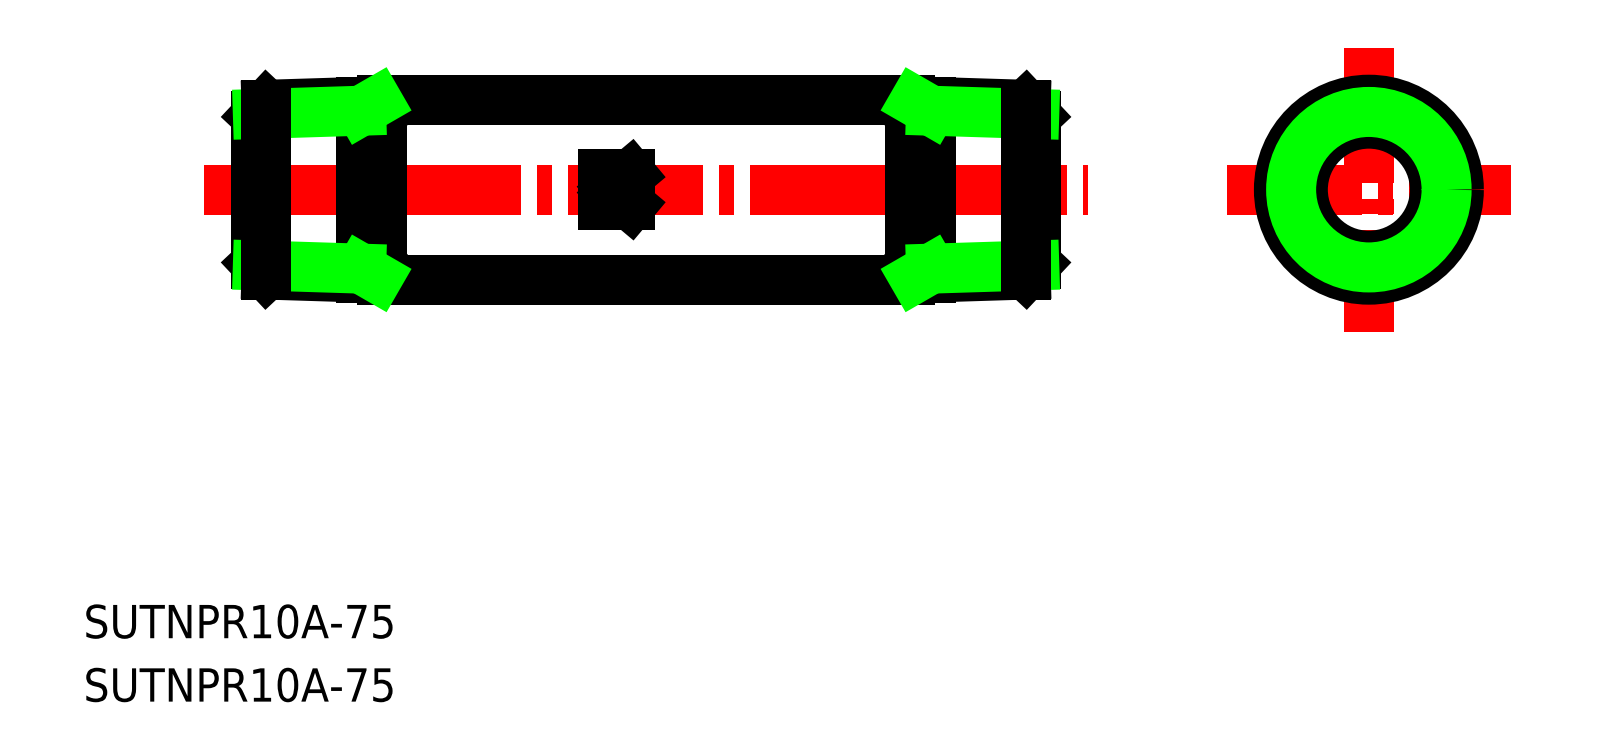
<metadata>
{"format":"dxf","ext":"dxf","renderer":"ezdxf+matplotlib","layout":"modelspace","background":"white","min_lineweight":24,"dpi":150}
</metadata>
<code>
0
SECTION
2
ENTITIES
0
TEXT
8
0
10
46.73
20
157
30
0
40
3.2
1
SUTNPR10A-75
0
TEXT
8
0
10
46.73
20
150.9
30
0
40
3.2
1
SUTNPR10A-75
0
LINE
8
CENTER
10
58.32
20
200.1
30
0
11
143.3
21
200.1
31
0
0
LINE
8
0
10
96.71
20
201.6
30
0
11
99.32
21
201.6
31
0
0
LINE
8
0
10
96.71
20
198.6
30
0
11
99.32
21
198.6
31
0
0
LINE
8
0
10
96.71
20
201.6
30
0
11
96.71
21
198.6
31
0
0
LINE
8
0
10
99.32
20
198.6
30
0
11
97.53
21
200.1
31
0
0
LINE
8
0
10
99.32
20
201.6
30
0
11
97.53
21
200.1
31
0
0
LINE
8
0
10
63.32
20
207.2
30
0
11
63.32
21
193
31
0
0
LINE
8
0
10
75.42
20
208.8
30
0
11
126.2
21
208.8
31
0
0
LINE
8
0
10
75.42
20
191.5
30
0
11
126.2
21
191.5
31
0
0
LINE
8
0
10
73.42
20
208.6
30
0
11
73.42
21
191.7
31
0
0
LINE
8
0
10
75.42
20
208.8
30
0
11
75.42
21
191.5
31
0
0
LINE
8
0
10
75.42
20
208.6
30
0
11
64.32
21
208.3
31
0
0
LINE
8
0
10
64.32
20
208.3
30
0
11
63.32
21
207.2
31
0
0
LINE
8
0
10
73.42
20
207.7
30
0
11
63.49
21
207.4
31
0
0
LINE
8
0
10
75.42
20
191.6
30
0
11
64.32
21
191.9
31
0
0
LINE
8
0
10
64.32
20
191.9
30
0
11
63.32
21
193
31
0
0
LINE
8
0
10
73.42
20
192.5
30
0
11
63.49
21
192.8
31
0
0
LINE
8
0
10
64.32
20
191.9
30
0
11
64.32
21
208.3
31
0
0
LINE
8
0
10
138.3
20
207.2
30
0
11
138.3
21
193
31
0
0
LINE
8
0
10
128.2
20
208.6
30
0
11
128.2
21
191.7
31
0
0
LINE
8
0
10
126.2
20
208.8
30
0
11
126.2
21
191.5
31
0
0
LINE
8
0
10
126.2
20
208.6
30
0
11
137.3
21
208.3
31
0
0
LINE
8
0
10
137.3
20
208.3
30
0
11
138.3
21
207.2
31
0
0
LINE
8
0
10
128.2
20
207.7
30
0
11
138.1
21
207.4
31
0
0
LINE
8
0
10
126.2
20
191.6
30
0
11
137.3
21
191.9
31
0
0
LINE
8
0
10
137.3
20
191.9
30
0
11
138.3
21
193
31
0
0
LINE
8
0
10
128.2
20
192.5
30
0
11
138.1
21
192.8
31
0
0
LINE
8
0
10
137.3
20
191.9
30
0
11
137.3
21
208.3
31
0
0
LINE
8
0
10
73.42
20
192.5
30
0
11
74.99
21
191.6
31
0
0
LINE
8
0
10
128.2
20
207.7
30
0
11
126.7
21
208.6
31
0
0
LINE
8
0
10
128.2
20
192.5
30
0
11
126.7
21
191.6
31
0
0
LINE
8
0
10
73.42
20
207.7
30
0
11
74.99
21
208.6
31
0
0
LINE
8
CENTER
10
170.3
20
213.8
30
0
11
170.3
21
186.5
31
0
0
LINE
8
CENTER
10
156.7
20
200.1
30
0
11
184
21
200.1
31
0
0
CIRCLE
8
0
10
170.3
20
200.1
30
0
40
8.65
0
CIRCLE
8
0
10
170.3
20
200.1
30
0
40
6.35
0
CIRCLE
8
0
10
170.3
20
200.1
30
0
40
8.331
0
CIRCLE
8
0
10
170.3
20
200.1
30
0
40
7.475
0
VIEWPORT
8
0
10
5.614
20
3.902
30
0
40
9.313
41
6.293
68
     1
69
     1
0
VIEWPORT
8
0
10
5.614
20
3.902
30
0
40
8.982
41
6.243
68
     2
69
     2
0
ENDSEC
0
EOF

</code>
